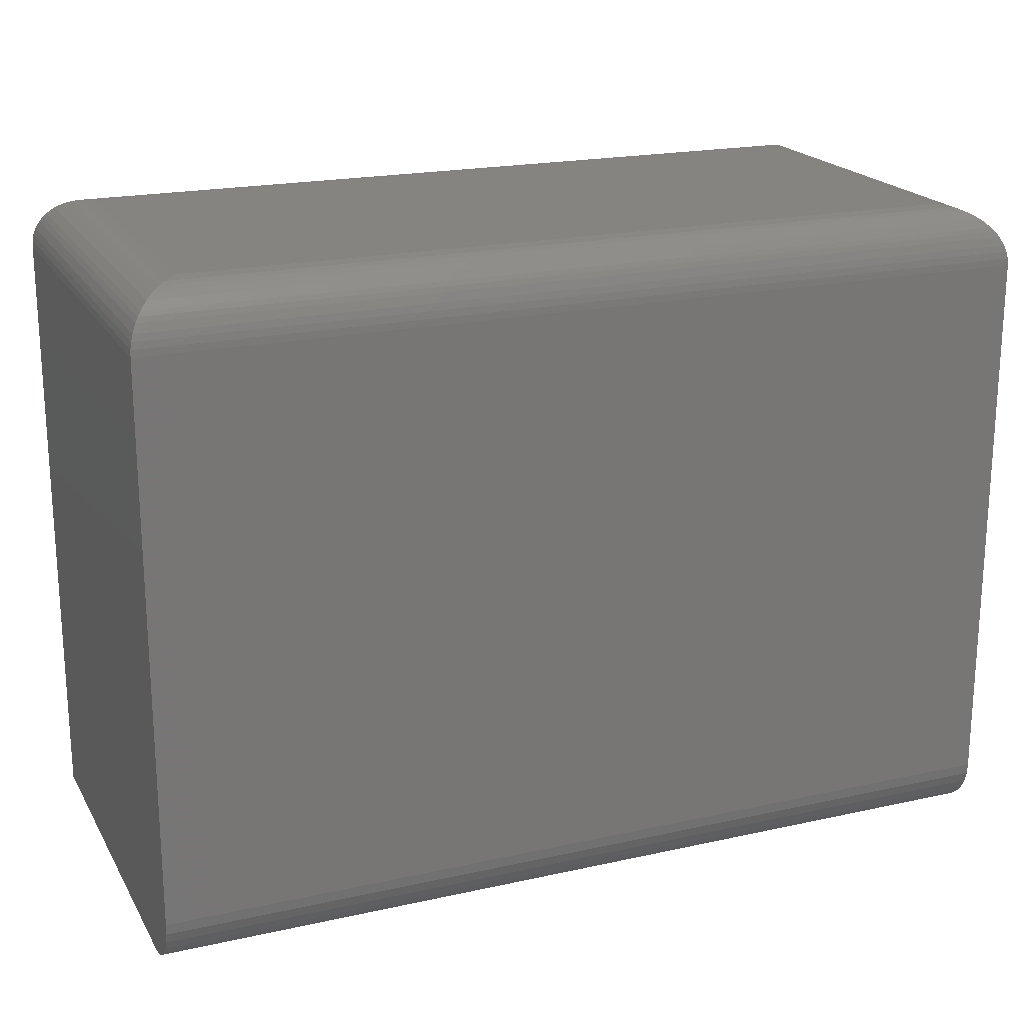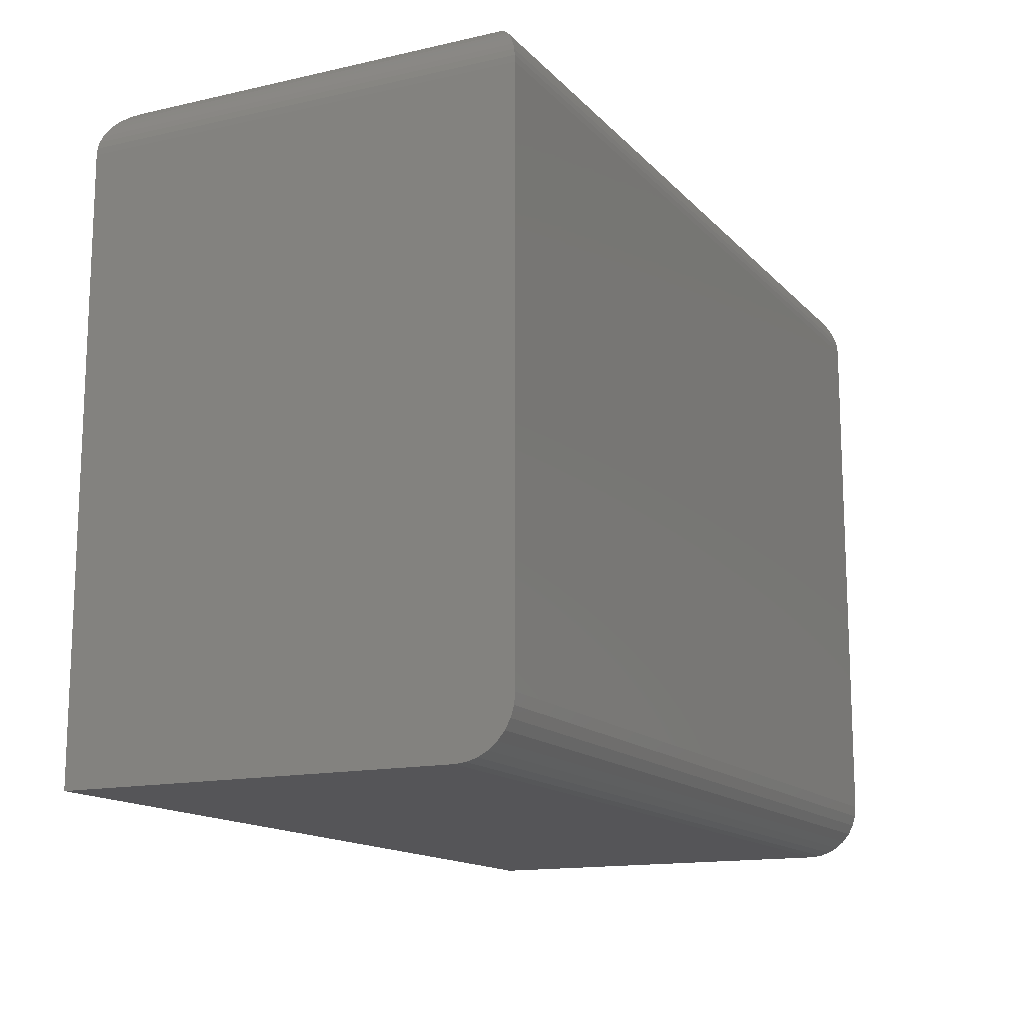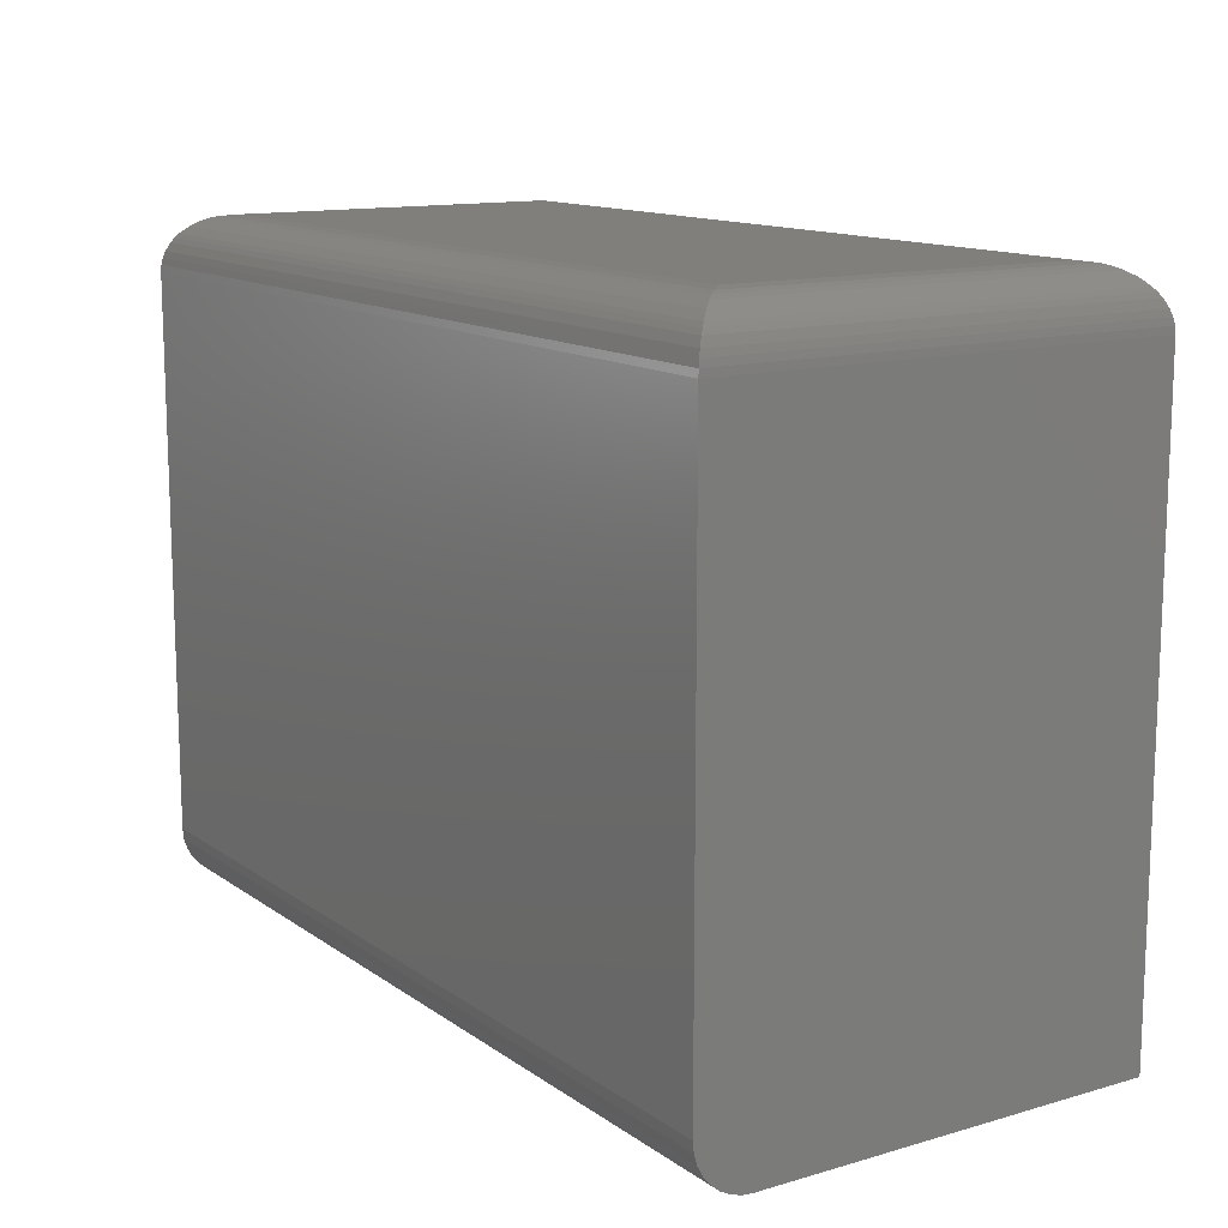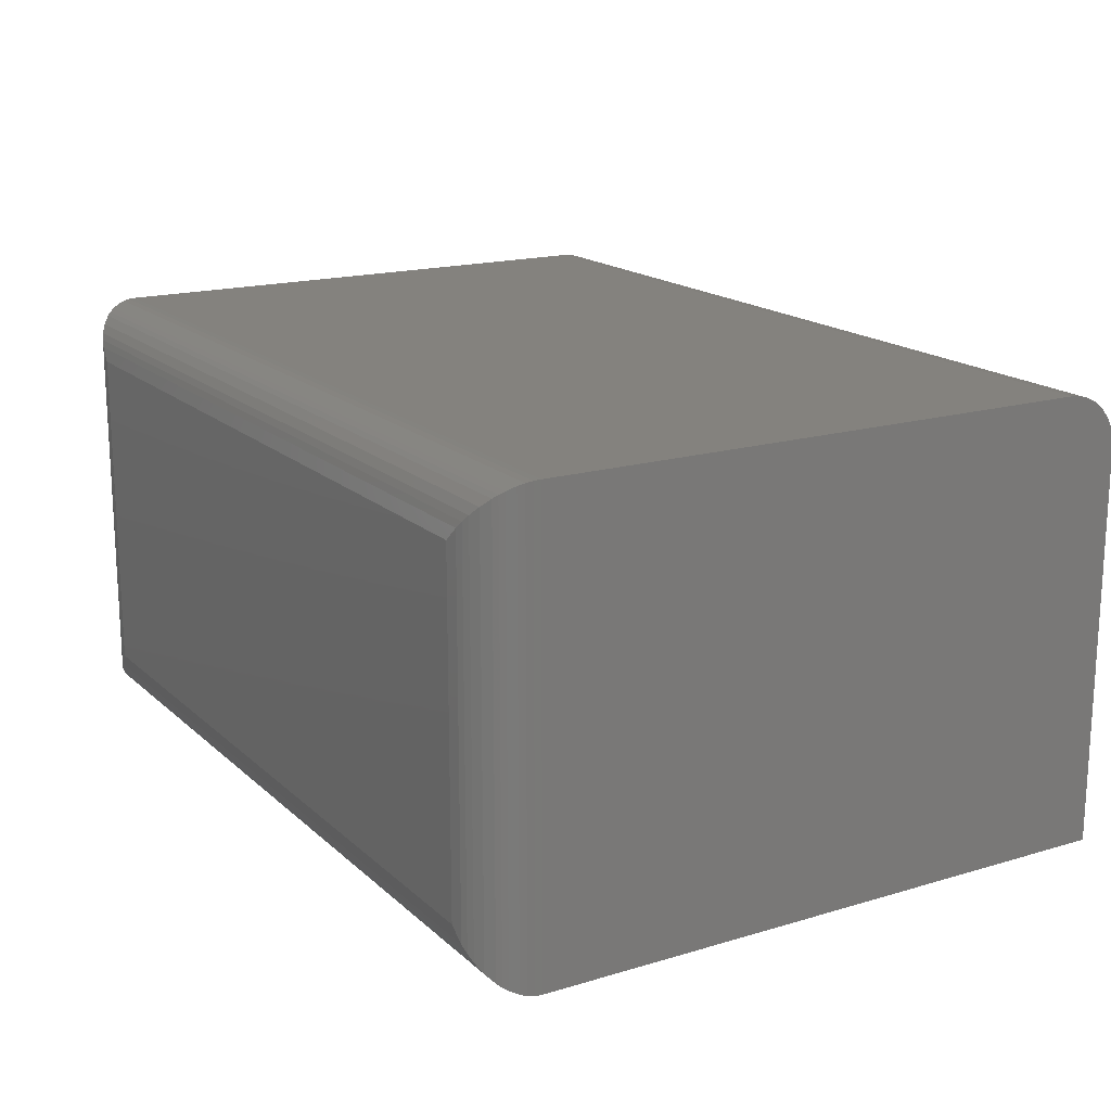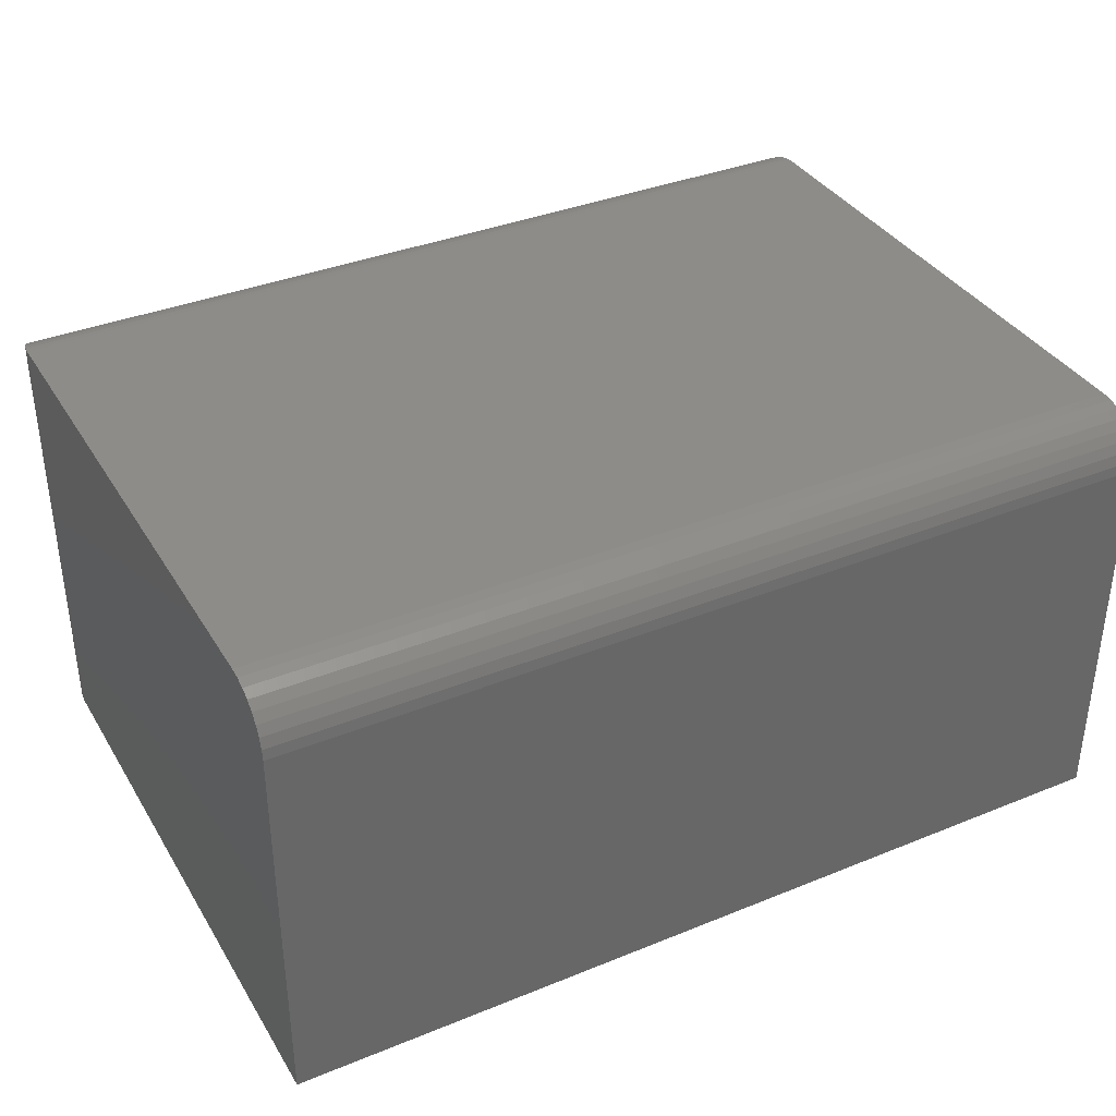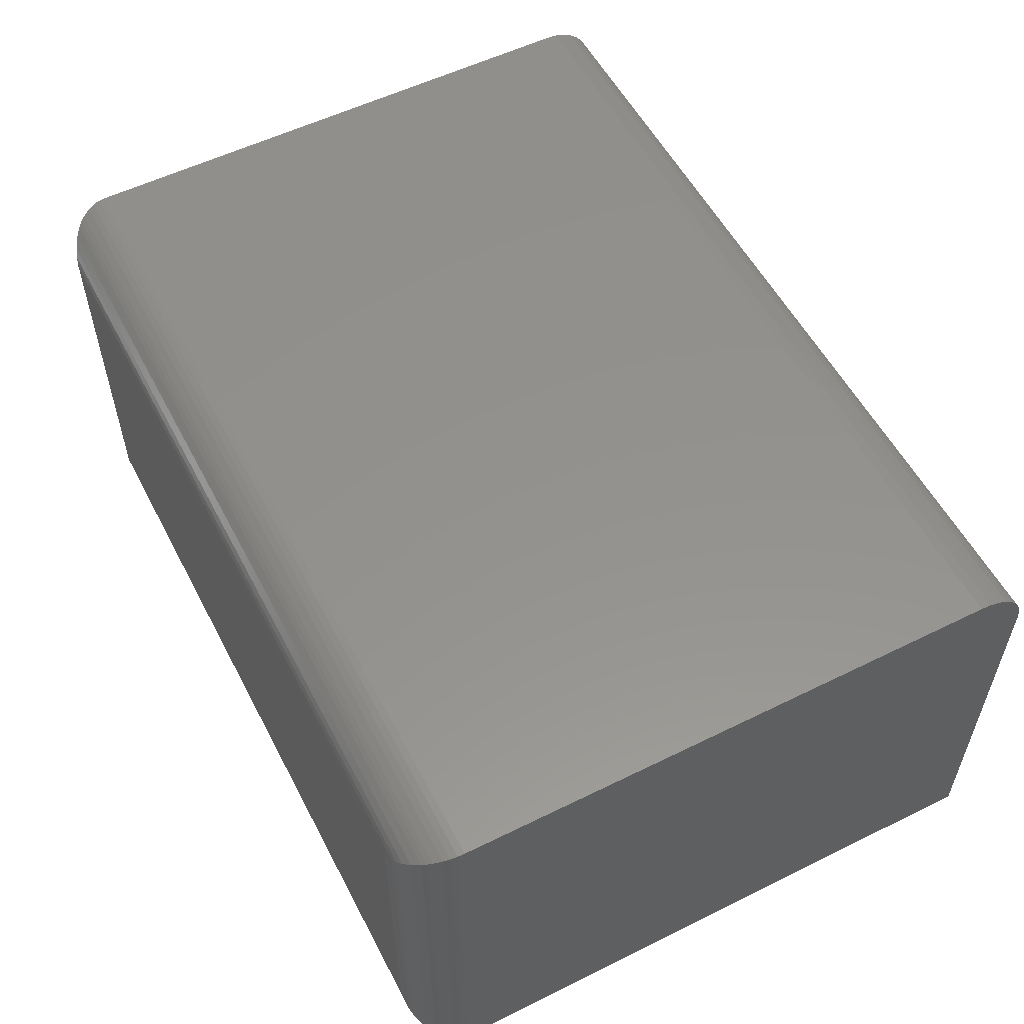
<metadata>
{"format":"stl","ext":"stl","renderer":"f3d","projection":"perspective","resolution":1024,"background":"white","views":[{"elev":20.1,"azim":-22.2,"up":"+Y"},{"elev":-14.4,"azim":-63.5,"up":"+Y"},{"elev":13.0,"azim":56.6,"up":"+Y"},{"elev":17.2,"azim":-120.8,"up":"+Z"},{"elev":36.6,"azim":-27.8,"up":"+Z"},{"elev":55.6,"azim":-117.4,"up":"+Z"}]}
</metadata>
<code>
# stl→obj: 68 verts, 132 faces
v 2.033e-17 -0.5625 0.3321
v 2.089e-17 -0.5616 0.3412
v 2.143e-17 -0.5589 0.35
v 0 -0.5625 0
v 2.193e-17 -0.5546 0.3581
v 2.236e-17 -0.5488 0.3652
v 2.272e-17 -0.5417 0.371
v 2.299e-17 -0.5336 0.3754
v 2.315e-17 -0.5248 0.378
v 0 -0.5156 0.3789
v 2.32e-17 -0.04688 0.3789
v -2.776e-17 -0.04688 1.7e-33
v 0.75 -0.5156 0.3789
v 0.75 -0.04688 0.3789
v 0.75 -0.5625 0.3321
v 0.75 -0.5589 0.35
v 0.75 -0.5616 0.3412
v 0.75 -0.5625 -4.592e-17
v 0.75 -0.04688 -4.592e-17
v 0.75 -0.5248 0.378
v 0.75 -0.5336 0.3754
v 0.75 -0.5417 0.371
v 0.75 -0.5488 0.3652
v 0.75 -0.5546 0.3581
v 0.04688 0 0.04688
v 0.04688 0 0.3321
v 0.7031 0 0.04688
v 0.7031 0 0.3321
v 0.7144 -0.001375 0.0356
v 0.0356 -0.001375 0.03561
v 0.7199 -0.003095 0.03013
v 0.03013 -0.003095 0.03013
v 0.7252 -0.005538 0.02477
v 0.02477 -0.005538 0.02478
v 0.732 -0.009979 0.01796
v 0.01796 -0.009979 0.01796
v 0.7383 -0.01585 0.01174
v 0.01174 -0.01585 0.01174
v 0.7411 -0.01934 0.00894
v 0.00894 -0.01934 0.00894
v 0.7436 -0.02321 0.006413
v 0.006413 -0.02321 0.006413
v 0.7469 -0.03006 0.003121
v 0.003121 -0.03006 0.003121
v 0.7486 -0.03549 0.001402
v 0.001402 -0.03549 0.001402
v 0.7496 -0.04108 0.0003595
v 0.0003595 -0.04108 0.0003595
v 0.03561 -0.001375 0.3433
v 0.03013 -0.003095 0.3488
v 0.02478 -0.005538 0.3542
v 0.01796 -0.009979 0.361
v 0.01174 -0.01585 0.3672
v 0.00894 -0.01934 0.37
v 0.006413 -0.02321 0.3725
v 0.003121 -0.03006 0.3758
v 0.001402 -0.03549 0.3775
v 0.0003595 -0.04108 0.3786
v 0.7144 -0.001375 0.3433
v 0.7199 -0.003095 0.3488
v 0.7252 -0.005538 0.3542
v 0.732 -0.009979 0.361
v 0.7383 -0.01585 0.3672
v 0.7411 -0.01934 0.37
v 0.7436 -0.02321 0.3725
v 0.7469 -0.03006 0.3758
v 0.7486 -0.03549 0.3775
v 0.7496 -0.04108 0.3786
f 1 2 3
f 4 1 3
f 4 3 5
f 4 5 6
f 4 6 7
f 4 7 8
f 4 8 9
f 4 9 10
f 4 10 11
f 4 11 12
f 13 14 10
f 10 14 11
f 15 16 17
f 18 19 14
f 18 14 13
f 18 13 20
f 18 20 21
f 18 21 22
f 18 22 23
f 18 23 24
f 18 24 16
f 18 16 15
f 4 18 1
f 1 18 15
f 13 10 20
f 20 10 9
f 20 9 21
f 21 9 8
f 21 8 22
f 22 8 7
f 22 7 23
f 23 7 6
f 23 6 24
f 24 6 5
f 24 5 16
f 16 5 3
f 16 3 17
f 17 3 2
f 17 2 15
f 15 2 1
f 25 26 27
f 27 26 28
f 4 12 18
f 18 12 19
f 25 29 30
f 25 27 29
f 30 29 31
f 30 31 32
f 32 31 33
f 32 33 34
f 34 33 35
f 34 35 36
f 36 35 37
f 36 37 38
f 38 37 39
f 38 39 40
f 40 39 41
f 40 41 42
f 42 41 43
f 42 43 44
f 44 43 45
f 44 45 46
f 46 45 47
f 19 12 47
f 47 12 48
f 47 48 46
f 26 30 49
f 26 25 30
f 49 30 32
f 49 32 50
f 50 32 34
f 50 34 51
f 51 34 36
f 51 36 52
f 52 36 38
f 52 38 53
f 53 38 40
f 53 40 54
f 54 40 42
f 54 42 55
f 55 42 44
f 55 44 56
f 56 44 46
f 56 46 57
f 57 46 48
f 12 11 48
f 48 11 58
f 48 58 57
f 28 49 59
f 28 26 49
f 59 49 50
f 59 50 60
f 60 50 51
f 60 51 61
f 61 51 52
f 61 52 62
f 62 52 53
f 62 53 63
f 63 53 54
f 63 54 64
f 64 54 55
f 64 55 65
f 65 55 56
f 65 56 66
f 66 56 57
f 66 57 67
f 67 57 58
f 11 14 58
f 58 14 68
f 58 68 67
f 27 59 29
f 27 28 59
f 29 59 60
f 29 60 31
f 31 60 61
f 31 61 33
f 33 61 62
f 33 62 35
f 35 62 63
f 35 63 37
f 37 63 64
f 37 64 39
f 39 64 65
f 39 65 41
f 41 65 66
f 41 66 43
f 43 66 67
f 43 67 45
f 45 67 68
f 14 19 68
f 68 19 47
f 68 47 45

</code>
